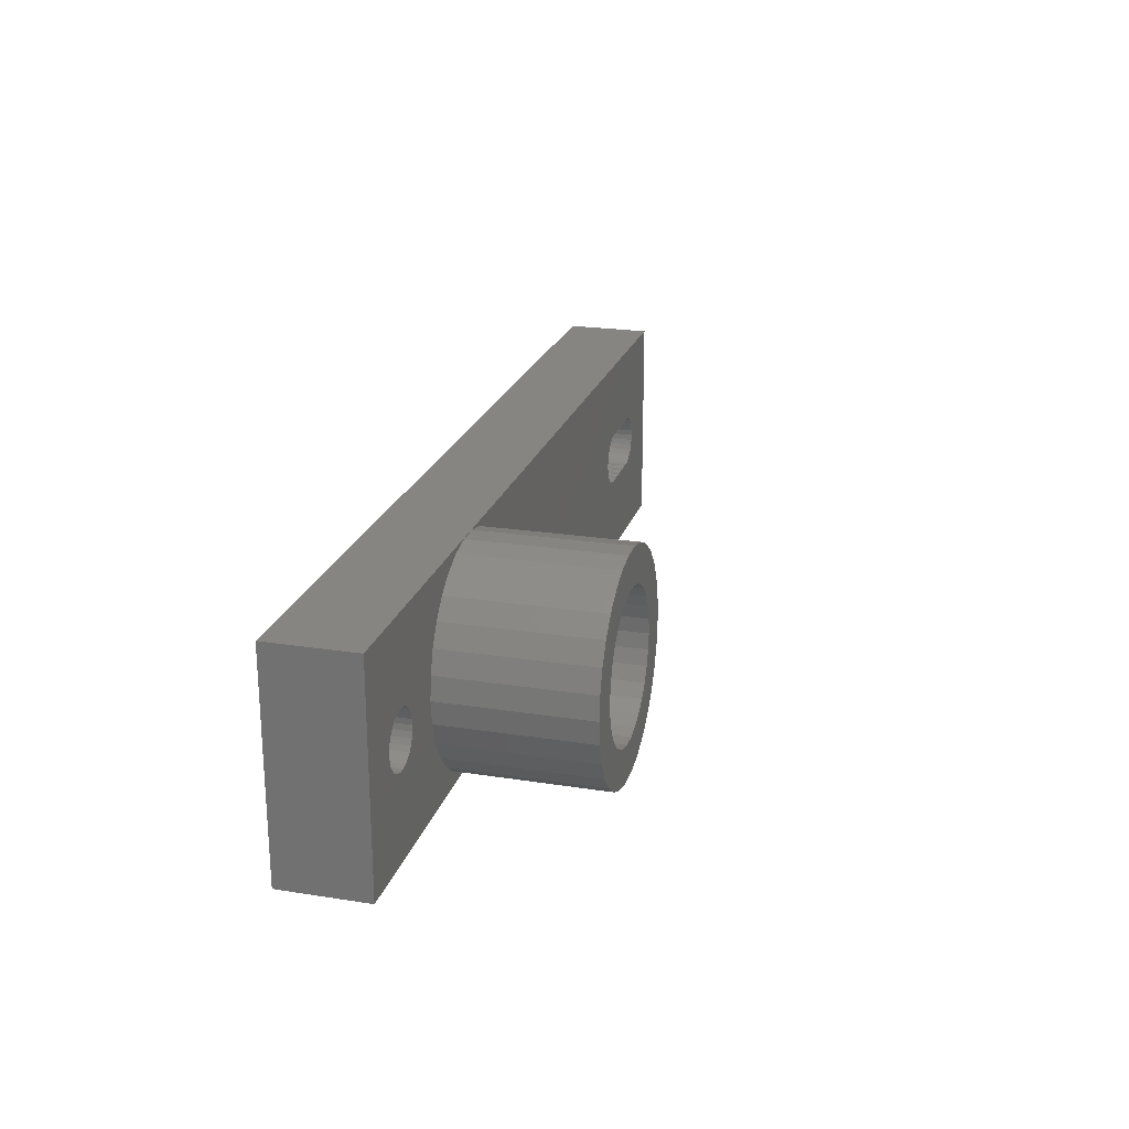
<metadata>
{"format":"stl","ext":"stl","renderer":"f3d","projection":"perspective","resolution":1024,"background":"white","views":[{"elev":22.3,"azim":-74.8,"up":"+Y"}]}
</metadata>
<code>
# stl→obj: 476 verts, 964 faces
v 0 0 0
v 0 15 6
v 0 15 0
v 0 0 6
v 64 15 6
v 59.9 7.5 6
v 64 0 6
v 59.86 7.895 6
v 59.74 8.273 6
v 59.54 8.617 6
v 59.27 8.912 6
v 58.95 9.145 6
v 58.59 9.307 6
v 58.2 9.39 6
v 57.8 9.39 6
v 57.2 9.39 6
v 57.5 9.326 6
v 56.8 9.39 6
v 56.2 9.39 6
v 56.5 9.326 6
v 55.8 9.39 6
v 55.2 9.39 6
v 55.5 9.326 6
v 54.8 9.39 6
v 54.2 9.39 6
v 54.5 9.326 6
v 53.8 9.39 6
v 53.41 9.307 6
v 30.59 9.307 6
v 52.14 7.895 6
v 31.9 7.5 6
v 52.1 7.5 6
v 31.86 7.895 6
v 52.26 8.273 6
v 31.74 8.273 6
v 52.46 8.617 6
v 31.54 8.617 6
v 52.73 8.912 6
v 31.27 8.912 6
v 53.05 9.145 6
v 30.95 9.145 6
v 21.25 14 6
v 22.52 13.07 6
v 28.14 7.895 6
v 25 7.5 6
v 28.1 7.5 6
v 24.84 9.059 6
v 28.26 8.273 6
v 28.46 8.617 6
v 28.73 8.912 6
v 24.35 10.55 6
v 29.05 9.145 6
v 29.41 9.307 6
v 23.57 11.91 6
v 29.8 9.39 6
v 30.2 9.39 6
v 19.82 14.63 6
v 18.28 14.96 6
v 16.72 14.96 6
v 6.858 7.895 6
v 10 7.5 6
v 10.16 9.059 6
v 6.271 8.912 6
v 10.65 10.55 6
v 5.587 9.307 6
v 11.43 11.91 6
v 12.48 13.07 6
v 6.9 7.5 6
v 6.736 8.273 6
v 6.537 8.617 6
v 13.75 14 6
v 5.95 9.145 6
v 5.199 9.39 6
v 4.801 9.39 6
v 4.413 9.307 6
v 3.142 7.895 6
v 3.1 7.5 6
v 3.264 8.273 6
v 3.463 8.617 6
v 3.729 8.912 6
v 4.05 9.145 6
v 15.18 14.63 6
v 59.86 7.105 6
v 59.74 6.727 6
v 59.54 6.383 6
v 59.27 6.088 6
v 58.95 5.855 6
v 58.59 5.693 6
v 58.2 5.61 6
v 57.8 5.61 6
v 57.2 5.61 6
v 57.5 5.674 6
v 56.8 5.61 6
v 56.2 5.61 6
v 56.5 5.674 6
v 55.8 5.61 6
v 55.2 5.61 6
v 55.5 5.674 6
v 54.8 5.61 6
v 54.2 5.61 6
v 54.5 5.674 6
v 53.8 5.61 6
v 53.41 5.693 6
v 30.59 5.693 6
v 53.05 5.855 6
v 52.14 7.105 6
v 31.86 7.105 6
v 52.26 6.727 6
v 31.74 6.727 6
v 52.46 6.383 6
v 31.54 6.383 6
v 52.73 6.088 6
v 31.27 6.088 6
v 30.95 5.855 6
v 22.52 1.926 6
v 30.2 5.61 6
v 29.8 5.61 6
v 28.14 7.105 6
v 24.84 5.941 6
v 28.26 6.727 6
v 28.46 6.383 6
v 28.73 6.088 6
v 24.35 4.449 6
v 29.05 5.855 6
v 29.41 5.693 6
v 23.57 3.092 6
v 21.25 1.005 6
v 19.82 0.3671 6
v 18.28 0.04109 6
v 16.72 0.04109 6
v 6.858 7.105 6
v 10.16 5.941 6
v 6.736 6.727 6
v 6.537 6.383 6
v 6.271 6.088 6
v 10.65 4.449 6
v 5.95 5.855 6
v 5.587 5.693 6
v 11.43 3.092 6
v 5.199 5.61 6
v 12.48 1.926 6
v 4.801 5.61 6
v 4.413 5.693 6
v 4.05 5.855 6
v 3.142 7.105 6
v 15.18 0.3671 6
v 13.75 1.005 6
v 3.729 6.088 6
v 3.463 6.383 6
v 3.264 6.727 6
v 64 0 0
v 59.9 7.5 0
v 64 15 0
v 59.86 7.105 0
v 59.74 6.727 0
v 59.54 6.383 0
v 59.27 6.088 0
v 58.95 5.855 0
v 58.59 5.693 0
v 58.2 5.61 0
v 57.8 5.61 0
v 57.2 5.61 0
v 57.5 5.674 0
v 56.8 5.61 0
v 56.2 5.61 0
v 56.5 5.674 0
v 55.8 5.61 0
v 55.2 5.61 0
v 55.5 5.674 0
v 54.8 5.61 0
v 54.2 5.61 0
v 54.5 5.674 0
v 53.8 5.61 0
v 53.41 5.693 0
v 30.59 5.693 0
v 52.14 7.105 0
v 31.9 7.5 0
v 52.1 7.5 0
v 31.86 7.105 0
v 52.26 6.727 0
v 31.74 6.727 0
v 52.46 6.383 0
v 31.54 6.383 0
v 52.73 6.088 0
v 31.27 6.088 0
v 53.05 5.855 0
v 30.95 5.855 0
v 30.2 5.61 0
v 18.97 2.982 0
v 28.14 7.105 0
v 22.25 7.5 0
v 28.1 7.5 0
v 22.15 6.512 0
v 28.26 6.727 0
v 21.84 5.568 0
v 28.46 6.383 0
v 28.73 6.088 0
v 21.34 4.708 0
v 29.05 5.855 0
v 20.68 3.97 0
v 29.41 5.693 0
v 29.8 5.61 0
v 19.88 3.386 0
v 18 2.776 0
v 6.858 7.105 0
v 12.75 7.5 0
v 12.85 6.512 0
v 6.736 6.727 0
v 13.16 5.568 0
v 6.271 6.088 0
v 13.66 4.708 0
v 5.95 5.855 0
v 14.32 3.97 0
v 15.12 3.386 0
v 6.9 7.5 0
v 16.03 2.982 0
v 6.537 6.383 0
v 5.587 5.693 0
v 5.199 5.61 0
v 4.801 5.61 0
v 3.142 7.105 0
v 3.1 7.5 0
v 3.264 6.727 0
v 3.463 6.383 0
v 3.729 6.088 0
v 4.05 5.855 0
v 4.413 5.693 0
v 17 2.776 0
v 59.86 7.895 0
v 59.74 8.273 0
v 59.54 8.617 0
v 59.27 8.912 0
v 58.95 9.145 0
v 58.59 9.307 0
v 58.2 9.39 0
v 57.8 9.39 0
v 57.2 9.39 0
v 57.5 9.326 0
v 56.8 9.39 0
v 56.2 9.39 0
v 56.5 9.326 0
v 55.8 9.39 0
v 55.2 9.39 0
v 55.5 9.326 0
v 54.8 9.39 0
v 54.2 9.39 0
v 54.5 9.326 0
v 53.8 9.39 0
v 53.41 9.307 0
v 30.59 9.307 0
v 53.05 9.145 0
v 52.14 7.895 0
v 31.86 7.895 0
v 52.26 8.273 0
v 31.74 8.273 0
v 52.46 8.617 0
v 31.54 8.617 0
v 52.73 8.912 0
v 31.27 8.912 0
v 30.95 9.145 0
v 30.2 9.39 0
v 19.88 11.61 0
v 29.8 9.39 0
v 28.14 7.895 0
v 22.15 8.488 0
v 28.26 8.273 0
v 21.84 9.432 0
v 28.46 8.617 0
v 28.73 8.912 0
v 21.34 10.29 0
v 29.05 9.145 0
v 20.68 11.03 0
v 29.41 9.307 0
v 18.97 12.02 0
v 18 12.22 0
v 17 12.22 0
v 6.858 7.895 0
v 12.85 8.488 0
v 6.736 8.273 0
v 13.16 9.432 0
v 6.537 8.617 0
v 6.271 8.912 0
v 13.66 10.29 0
v 5.95 9.145 0
v 14.32 11.03 0
v 5.587 9.307 0
v 15.12 11.61 0
v 5.199 9.39 0
v 4.801 9.39 0
v 4.413 9.307 0
v 3.142 7.895 0
v 16.03 12.02 0
v 4.05 9.145 0
v 3.729 8.912 0
v 3.463 8.617 0
v 3.264 8.273 0
v 25 7.5 16
v 24.84 9.059 16
v 16.72 14.96 16
v 18.28 14.96 16
v 13.75 1.005 16
v 12.48 1.926 16
v 21.25 14 16
v 22.52 13.07 16
v 12.48 13.07 16
v 11.43 11.91 16
v 13.75 14 16
v 15.18 14.63 16
v 22.52 1.926 16
v 23.57 3.092 16
v 24.35 10.55 16
v 23.57 11.91 16
v 19.82 14.63 16
v 10.65 10.55 16
v 10.16 9.059 16
v 10 7.5 16
v 22.5 7.5 16
v 22.39 8.54 16
v 24.84 5.941 16
v 22.07 9.534 16
v 22.39 6.46 16
v 21.55 10.44 16
v 24.35 4.449 16
v 22.07 5.466 16
v 20.85 11.22 16
v 20 11.83 16
v 19.05 12.26 16
v 18.02 12.47 16
v 16.98 12.47 16
v 15.95 12.26 16
v 15 11.83 16
v 14.15 11.22 16
v 13.45 10.44 16
v 12.93 9.534 16
v 21.55 4.561 16
v 20.85 3.784 16
v 21.25 1.005 16
v 20 3.17 16
v 19.82 0.3671 16
v 19.05 2.745 16
v 18.28 0.04109 16
v 18.02 2.527 16
v 16.98 2.527 16
v 16.72 0.04109 16
v 15.95 2.745 16
v 15.18 0.3671 16
v 15 3.17 16
v 14.15 3.784 16
v 13.45 4.561 16
v 11.43 3.092 16
v 12.93 5.466 16
v 10.65 4.449 16
v 12.61 6.46 16
v 10.16 5.941 16
v 12.5 7.5 16
v 12.61 8.54 16
v 22.5 7.5 11
v 22.39 8.54 11
v 15.95 12.26 11
v 16.98 12.47 11
v 19.05 2.745 11
v 18.02 2.527 11
v 20 11.83 11
v 20.85 11.22 11
v 13.45 10.44 11
v 12.93 9.534 11
v 12.61 8.54 11
v 14.15 11.22 11
v 15 11.83 11
v 21.55 4.561 11
v 22.07 5.466 11
v 22.07 9.534 11
v 21.55 10.44 11
v 18.02 12.47 11
v 19.05 12.26 11
v 18.9 7.5 11
v 18.87 7.791 11
v 22.39 6.46 11
v 18.78 8.069 11
v 18.87 7.209 11
v 18.63 8.323 11
v 18.44 8.54 11
v 18.78 6.931 11
v 18.2 8.712 11
v 18.63 6.677 11
v 17.93 8.831 11
v 17.65 8.892 11
v 17.35 8.892 11
v 17.07 8.831 11
v 16.8 8.712 11
v 16.56 8.54 11
v 16.37 8.323 11
v 20.85 3.784 11
v 18.44 6.46 11
v 20 3.17 11
v 18.2 6.288 11
v 17.93 6.169 11
v 17.65 6.108 11
v 17.35 6.108 11
v 16.98 2.527 11
v 17.07 6.169 11
v 15.95 2.745 11
v 16.8 6.288 11
v 15 3.17 11
v 16.56 6.46 11
v 14.15 3.784 11
v 16.37 6.677 11
v 13.45 4.561 11
v 16.22 6.931 11
v 12.93 5.466 11
v 16.13 7.209 11
v 12.61 6.46 11
v 16.1 7.5 11
v 16.22 8.069 11
v 16.13 7.791 11
v 12.5 7.5 11
v 18.9 7.5 3.9
v 18.87 7.791 3.9
v 17.07 8.831 3.9
v 17.35 8.892 3.9
v 17.93 6.169 3.9
v 17.65 6.108 3.9
v 18.2 8.712 3.9
v 18.44 8.54 3.9
v 16.56 8.54 3.9
v 16.37 8.323 3.9
v 16.8 8.712 3.9
v 18.78 8.069 3.9
v 18.63 8.323 3.9
v 17.65 8.892 3.9
v 17.93 8.831 3.9
v 16.22 8.069 3.9
v 16.13 7.791 3.9
v 16.1 7.5 3.9
v 18.87 7.209 3.9
v 18.44 6.46 3.9
v 18.63 6.677 3.9
v 16.13 7.209 3.9
v 18.78 6.931 3.9
v 16.37 6.677 3.9
v 16.56 6.46 3.9
v 17.35 6.108 3.9
v 17.07 6.169 3.9
v 16.8 6.288 3.9
v 16.22 6.931 3.9
v 18.2 6.288 3.9
v 22.15 8.488 3.9
v 22.25 7.5 3.9
v 18 12.22 3.9
v 17 12.22 3.9
v 17 2.776 3.9
v 18 2.776 3.9
v 20.68 11.03 3.9
v 21.34 10.29 3.9
v 13.66 10.29 3.9
v 14.32 11.03 3.9
v 16.03 12.02 3.9
v 15.12 11.61 3.9
v 21.34 4.708 3.9
v 20.68 3.97 3.9
v 21.84 9.432 3.9
v 19.88 11.61 3.9
v 18.97 12.02 3.9
v 12.85 8.488 3.9
v 13.16 9.432 3.9
v 12.75 7.5 3.9
v 22.15 6.512 3.9
v 21.84 5.568 3.9
v 19.88 3.386 3.9
v 18.97 2.982 3.9
v 16.03 2.982 3.9
v 15.12 3.386 3.9
v 14.32 3.97 3.9
v 13.66 4.708 3.9
v 13.16 5.568 3.9
v 12.85 6.512 3.9
f 1 2 3
f 2 1 4
f 5 6 7
f 5 8 6
f 5 9 8
f 5 10 9
f 5 11 10
f 5 12 11
f 5 13 12
f 5 14 13
f 5 15 14
f 16 15 5
f 15 16 17
f 5 18 16
f 19 18 5
f 18 19 20
f 5 21 19
f 22 21 5
f 21 22 23
f 5 24 22
f 25 24 5
f 24 25 26
f 5 27 25
f 5 28 27
f 29 28 5
f 30 31 32
f 33 30 34
f 35 34 36
f 37 36 38
f 39 38 40
f 28 29 40
f 30 33 31
f 34 35 33
f 36 37 35
f 38 39 37
f 40 41 39
f 40 29 41
f 42 29 5
f 43 29 42
f 44 45 46
f 47 44 48
f 47 48 49
f 47 49 50
f 51 50 52
f 51 52 53
f 44 47 45
f 54 53 55
f 29 43 56
f 50 51 47
f 53 54 51
f 55 43 54
f 56 43 55
f 5 57 42
f 5 58 57
f 5 59 58
f 60 61 62
f 63 62 64
f 65 64 66
f 2 66 67
f 61 60 68
f 62 69 60
f 62 70 69
f 62 63 70
f 2 67 71
f 64 72 63
f 64 65 72
f 66 2 73
f 66 73 65
f 73 2 74
f 74 2 75
f 76 2 77
f 78 2 76
f 79 2 78
f 80 2 79
f 81 2 80
f 75 2 81
f 82 2 71
f 59 2 82
f 2 59 5
f 83 7 6
f 84 7 83
f 85 7 84
f 86 7 85
f 87 7 86
f 88 7 87
f 89 7 88
f 90 7 89
f 91 90 92
f 90 91 7
f 93 7 91
f 94 93 95
f 93 94 7
f 96 7 94
f 97 96 98
f 96 97 7
f 99 7 97
f 100 99 101
f 99 100 7
f 102 7 100
f 103 7 102
f 104 103 105
f 31 106 32
f 107 106 31
f 106 107 108
f 109 108 107
f 108 109 110
f 111 110 109
f 110 111 112
f 113 112 111
f 112 113 105
f 114 105 113
f 104 105 114
f 103 104 7
f 115 104 116
f 115 116 117
f 45 118 46
f 119 118 45
f 118 119 120
f 120 119 121
f 121 119 122
f 123 122 119
f 122 123 124
f 124 123 125
f 126 125 123
f 125 126 117
f 115 117 126
f 104 115 127
f 104 127 7
f 128 7 127
f 129 7 128
f 130 7 129
f 131 61 68
f 61 131 132
f 133 132 131
f 134 132 133
f 135 132 134
f 132 135 136
f 137 136 135
f 138 136 137
f 136 138 139
f 140 139 138
f 4 139 140
f 139 4 141
f 4 140 142
f 4 142 143
f 4 143 144
f 4 77 2
f 77 4 145
f 130 4 7
f 146 4 130
f 147 4 146
f 141 4 147
f 148 4 144
f 149 4 148
f 150 4 149
f 145 4 150
f 151 152 153
f 151 154 152
f 151 155 154
f 151 156 155
f 151 157 156
f 151 158 157
f 151 159 158
f 151 160 159
f 151 161 160
f 162 161 151
f 161 162 163
f 151 164 162
f 165 164 151
f 164 165 166
f 151 167 165
f 168 167 151
f 167 168 169
f 151 170 168
f 171 170 151
f 170 171 172
f 151 173 171
f 151 174 173
f 175 174 151
f 176 177 178
f 179 176 180
f 181 180 182
f 183 182 184
f 185 184 186
f 174 175 186
f 176 179 177
f 180 181 179
f 182 183 181
f 184 185 183
f 186 187 185
f 186 175 187
f 151 188 175
f 189 188 151
f 190 191 192
f 193 190 194
f 195 194 196
f 195 196 197
f 198 197 199
f 200 199 201
f 190 193 191
f 200 201 202
f 203 188 189
f 194 195 193
f 197 198 195
f 199 200 198
f 202 203 200
f 188 203 202
f 151 204 189
f 1 204 151
f 205 206 207
f 208 207 209
f 210 209 211
f 212 211 213
f 1 213 214
f 206 205 215
f 207 208 205
f 1 214 216
f 209 217 208
f 209 210 217
f 211 212 210
f 213 218 212
f 213 1 218
f 218 1 219
f 219 1 220
f 221 1 222
f 223 1 221
f 224 1 223
f 225 1 224
f 226 1 225
f 227 1 226
f 220 1 227
f 228 1 216
f 204 1 228
f 229 153 152
f 230 153 229
f 231 153 230
f 232 153 231
f 233 153 232
f 234 153 233
f 235 153 234
f 236 153 235
f 237 236 238
f 236 237 153
f 239 153 237
f 240 239 241
f 239 240 153
f 242 153 240
f 243 242 244
f 242 243 153
f 245 153 243
f 246 245 247
f 245 246 153
f 248 153 246
f 249 153 248
f 250 249 251
f 177 252 178
f 253 252 177
f 252 253 254
f 255 254 253
f 254 255 256
f 257 256 255
f 256 257 258
f 259 258 257
f 258 259 251
f 260 251 259
f 250 251 260
f 249 250 153
f 261 153 250
f 262 261 263
f 191 264 192
f 265 264 191
f 264 265 266
f 267 266 265
f 266 267 268
f 268 267 269
f 270 269 267
f 269 270 271
f 272 271 270
f 271 272 273
f 273 272 263
f 262 263 272
f 261 262 274
f 261 274 153
f 275 153 274
f 3 275 276
f 277 206 215
f 206 277 278
f 279 278 277
f 278 279 280
f 281 280 279
f 282 280 281
f 280 282 283
f 284 283 282
f 283 284 285
f 286 285 284
f 3 285 286
f 285 3 287
f 3 286 288
f 3 288 289
f 3 289 290
f 3 222 1
f 222 3 291
f 275 3 153
f 292 3 276
f 287 3 292
f 293 3 290
f 294 3 293
f 295 3 294
f 296 3 295
f 291 3 296
f 1 7 4
f 7 1 151
f 153 2 5
f 2 153 3
f 7 153 5
f 153 7 151
f 297 47 298
f 47 297 45
f 58 299 300
f 299 58 59
f 141 301 302
f 301 141 147
f 43 303 304
f 303 43 42
f 66 305 67
f 305 66 306
f 82 307 308
f 307 82 71
f 309 126 310
f 126 309 115
f 311 54 312
f 54 311 51
f 298 51 311
f 51 298 47
f 312 43 304
f 43 312 54
f 57 300 313
f 300 57 58
f 42 313 303
f 313 42 57
f 62 314 64
f 314 62 315
f 64 306 66
f 306 64 314
f 61 315 62
f 315 61 316
f 317 297 298
f 318 298 311
f 297 317 319
f 320 311 312
f 321 319 317
f 322 312 304
f 319 321 323
f 324 323 321
f 298 318 317
f 311 320 318
f 312 322 320
f 325 304 303
f 304 325 322
f 303 326 325
f 313 326 303
f 313 327 326
f 300 327 313
f 300 328 327
f 300 329 328
f 299 329 300
f 299 330 329
f 308 330 299
f 308 331 330
f 307 331 308
f 331 307 332
f 305 332 307
f 332 305 333
f 306 333 305
f 314 334 306
f 333 306 334
f 323 324 310
f 335 310 324
f 310 335 309
f 336 309 335
f 309 336 337
f 338 337 336
f 338 339 337
f 340 339 338
f 340 341 339
f 342 341 340
f 343 341 342
f 343 344 341
f 345 344 343
f 345 346 344
f 347 346 345
f 301 347 348
f 347 301 346
f 302 348 349
f 350 349 351
f 352 351 353
f 348 302 301
f 354 353 355
f 334 314 356
f 315 356 314
f 349 350 302
f 356 315 355
f 351 352 350
f 316 355 315
f 353 354 352
f 355 316 354
f 71 305 307
f 305 71 67
f 59 308 299
f 308 59 82
f 319 45 297
f 45 319 119
f 129 339 341
f 339 129 128
f 127 309 337
f 309 127 115
f 147 346 301
f 346 147 146
f 130 341 344
f 341 130 129
f 141 350 139
f 350 141 302
f 136 354 132
f 354 136 352
f 132 316 61
f 316 132 354
f 128 337 339
f 337 128 127
f 323 119 319
f 119 323 123
f 310 123 323
f 123 310 126
f 146 344 346
f 344 146 130
f 139 352 136
f 352 139 350
f 215 60 277
f 60 215 68
f 289 73 74
f 73 289 288
f 219 142 140
f 142 219 220
f 281 63 282
f 63 281 70
f 79 294 80
f 294 79 295
f 293 75 81
f 75 293 290
f 210 134 217
f 134 210 135
f 279 70 281
f 70 279 69
f 277 69 279
f 69 277 60
f 286 72 65
f 72 286 284
f 288 65 73
f 65 288 286
f 284 63 72
f 63 284 282
f 76 296 78
f 296 76 291
f 78 295 79
f 295 78 296
f 77 291 76
f 291 77 222
f 294 81 80
f 81 294 293
f 290 74 75
f 74 290 289
f 205 68 215
f 68 205 131
f 218 140 138
f 140 218 219
f 210 137 135
f 137 210 212
f 226 148 144
f 148 226 225
f 220 143 142
f 143 220 227
f 148 224 149
f 224 148 225
f 150 221 145
f 221 150 223
f 145 222 77
f 222 145 221
f 212 138 137
f 138 212 218
f 208 131 205
f 131 208 133
f 217 133 208
f 133 217 134
f 227 144 143
f 144 227 226
f 149 223 150
f 223 149 224
f 177 33 253
f 33 177 31
f 263 56 55
f 56 263 261
f 257 39 259
f 39 257 37
f 49 269 50
f 269 49 268
f 271 53 52
f 53 271 273
f 185 111 183
f 111 185 113
f 255 37 257
f 37 255 35
f 253 35 255
f 35 253 33
f 250 41 29
f 41 250 260
f 261 29 56
f 29 261 250
f 260 39 41
f 39 260 259
f 44 266 48
f 266 44 264
f 48 268 49
f 268 48 266
f 46 264 44
f 264 46 192
f 269 52 50
f 52 269 271
f 273 55 53
f 55 273 263
f 175 116 104
f 116 175 188
f 185 114 113
f 114 185 187
f 199 122 124
f 122 199 197
f 202 125 117
f 125 202 201
f 122 196 121
f 196 122 197
f 120 190 118
f 190 120 194
f 118 192 46
f 192 118 190
f 187 104 114
f 104 187 175
f 181 107 179
f 107 181 109
f 183 109 181
f 109 183 111
f 179 31 177
f 31 179 107
f 201 124 125
f 124 201 199
f 188 117 116
f 117 188 202
f 121 194 120
f 194 121 196
f 357 318 358
f 318 357 317
f 359 329 330
f 329 359 360
f 361 342 340
f 342 361 362
f 363 325 326
f 325 363 364
f 334 365 333
f 365 334 366
f 356 366 334
f 366 356 367
f 368 331 332
f 331 368 369
f 370 324 371
f 324 370 335
f 372 322 373
f 322 372 320
f 358 320 372
f 320 358 318
f 373 325 364
f 325 373 322
f 374 327 328
f 327 374 375
f 360 328 329
f 328 360 374
f 375 326 327
f 326 375 363
f 376 357 358
f 377 358 372
f 357 376 378
f 379 372 373
f 380 378 376
f 381 373 364
f 378 380 371
f 382 364 363
f 383 371 380
f 384 363 375
f 371 383 370
f 385 370 383
f 358 377 376
f 372 379 377
f 373 381 379
f 364 382 381
f 363 384 382
f 386 375 374
f 375 386 384
f 374 387 386
f 374 388 387
f 360 388 374
f 388 360 389
f 359 389 360
f 389 359 390
f 369 390 359
f 390 369 391
f 368 391 369
f 365 392 368
f 391 368 392
f 370 385 393
f 394 393 385
f 393 394 395
f 396 395 394
f 395 396 361
f 397 361 396
f 361 397 362
f 398 362 397
f 399 362 398
f 400 399 401
f 399 400 362
f 402 401 403
f 404 403 405
f 406 405 407
f 408 407 409
f 410 409 411
f 401 402 400
f 412 411 413
f 392 365 414
f 366 414 365
f 403 404 402
f 414 366 415
f 405 406 404
f 367 415 366
f 407 408 406
f 415 367 413
f 409 410 408
f 416 413 367
f 411 412 410
f 413 416 412
f 355 367 356
f 367 355 416
f 333 368 332
f 368 333 365
f 369 330 331
f 330 369 359
f 371 321 378
f 321 371 324
f 353 416 355
f 416 353 412
f 402 347 345
f 347 402 404
f 348 408 349
f 408 348 406
f 351 412 353
f 412 351 410
f 395 340 338
f 340 395 361
f 393 335 370
f 335 393 336
f 378 317 357
f 317 378 321
f 400 345 343
f 345 400 402
f 404 348 347
f 348 404 406
f 349 410 351
f 410 349 408
f 393 338 336
f 338 393 395
f 362 343 342
f 343 362 400
f 417 377 418
f 377 417 376
f 419 388 389
f 388 419 420
f 421 398 397
f 398 421 422
f 423 382 384
f 382 423 424
f 392 425 391
f 425 392 426
f 425 390 391
f 390 425 427
f 428 381 429
f 381 428 379
f 418 379 428
f 379 418 377
f 429 382 424
f 382 429 381
f 430 386 387
f 386 430 431
f 420 387 388
f 387 420 430
f 431 384 386
f 384 431 423
f 415 432 414
f 432 415 433
f 414 426 392
f 426 414 432
f 413 433 415
f 433 413 434
f 427 389 390
f 389 427 419
f 435 376 417
f 376 435 380
f 436 385 437
f 385 436 394
f 411 434 413
f 434 411 438
f 437 383 439
f 383 437 385
f 405 440 407
f 440 405 441
f 439 380 435
f 380 439 383
f 422 399 398
f 399 422 442
f 442 401 399
f 401 442 443
f 444 405 403
f 405 444 441
f 407 445 409
f 445 407 440
f 409 438 411
f 438 409 445
f 436 396 394
f 396 436 446
f 446 397 396
f 397 446 421
f 443 403 401
f 403 443 444
f 191 447 265
f 447 191 448
f 276 449 450
f 449 276 275
f 204 451 452
f 451 204 228
f 270 453 272
f 453 270 454
f 455 285 456
f 285 455 283
f 287 457 458
f 457 287 292
f 200 459 198
f 459 200 460
f 267 454 270
f 454 267 461
f 265 461 267
f 461 265 447
f 274 462 463
f 462 274 262
f 275 463 449
f 463 275 274
f 262 453 462
f 453 262 272
f 464 280 465
f 280 464 278
f 465 283 455
f 283 465 280
f 466 278 464
f 278 466 206
f 417 448 467
f 435 467 468
f 448 417 447
f 439 468 459
f 418 447 417
f 437 459 460
f 447 418 461
f 436 460 469
f 428 461 418
f 446 469 470
f 461 428 454
f 429 454 428
f 467 435 417
f 468 439 435
f 459 437 439
f 460 436 437
f 469 446 436
f 421 470 452
f 470 421 446
f 452 422 421
f 452 442 422
f 451 442 452
f 442 451 443
f 471 443 451
f 443 471 444
f 472 444 471
f 444 472 441
f 473 441 472
f 474 440 473
f 441 473 440
f 454 429 453
f 424 453 429
f 453 424 462
f 423 462 424
f 462 423 463
f 431 463 423
f 463 431 449
f 430 449 431
f 420 449 430
f 450 420 419
f 420 450 449
f 457 419 427
f 458 427 425
f 456 425 426
f 455 426 432
f 465 432 433
f 419 457 450
f 464 433 434
f 440 474 445
f 427 458 457
f 475 445 474
f 445 475 438
f 425 456 458
f 476 438 475
f 426 455 456
f 438 476 434
f 432 465 455
f 466 434 476
f 433 464 465
f 434 466 464
f 285 458 456
f 458 285 287
f 292 450 457
f 450 292 276
f 193 448 191
f 448 193 467
f 189 452 470
f 452 189 204
f 200 469 460
f 469 200 203
f 214 473 472
f 473 214 213
f 228 471 451
f 471 228 216
f 473 211 474
f 211 473 213
f 475 207 476
f 207 475 209
f 476 206 466
f 206 476 207
f 203 470 469
f 470 203 189
f 195 467 193
f 467 195 468
f 198 468 195
f 468 198 459
f 216 472 471
f 472 216 214
f 474 209 475
f 209 474 211
f 152 8 229
f 8 152 6
f 236 14 15
f 14 236 235
f 160 90 89
f 90 160 161
f 231 11 232
f 11 231 10
f 157 85 156
f 85 157 86
f 230 10 231
f 10 230 9
f 229 9 230
f 9 229 8
f 234 12 13
f 12 234 233
f 235 13 14
f 13 235 234
f 233 11 12
f 11 233 232
f 238 15 17
f 15 238 236
f 159 89 88
f 89 159 160
f 157 87 86
f 87 157 158
f 161 92 90
f 92 161 163
f 158 88 87
f 88 158 159
f 155 83 154
f 83 155 84
f 156 84 155
f 84 156 85
f 154 6 152
f 6 154 83
f 239 16 18
f 16 239 237
f 162 93 91
f 93 162 164
f 237 17 16
f 17 237 238
f 241 18 20
f 18 241 239
f 163 91 92
f 91 163 162
f 164 95 93
f 95 164 166
f 242 19 21
f 19 242 240
f 165 96 94
f 96 165 167
f 240 20 19
f 20 240 241
f 244 21 23
f 21 244 242
f 166 94 95
f 94 166 165
f 167 98 96
f 98 167 169
f 245 22 24
f 22 245 243
f 168 99 97
f 99 168 170
f 243 23 22
f 23 243 244
f 247 24 26
f 24 247 245
f 169 97 98
f 97 169 168
f 170 101 99
f 101 170 172
f 248 25 27
f 25 248 246
f 36 258 38
f 258 36 256
f 251 28 40
f 28 251 249
f 246 26 25
f 26 246 247
f 30 254 34
f 254 30 252
f 34 256 36
f 256 34 254
f 32 252 30
f 252 32 178
f 258 40 38
f 40 258 251
f 249 27 28
f 27 249 248
f 172 100 101
f 100 172 171
f 186 112 105
f 112 186 184
f 173 103 102
f 103 173 174
f 112 182 110
f 182 112 184
f 108 176 106
f 176 108 180
f 106 178 32
f 178 106 176
f 174 105 103
f 105 174 186
f 171 102 100
f 102 171 173
f 110 180 108
f 180 110 182

</code>
